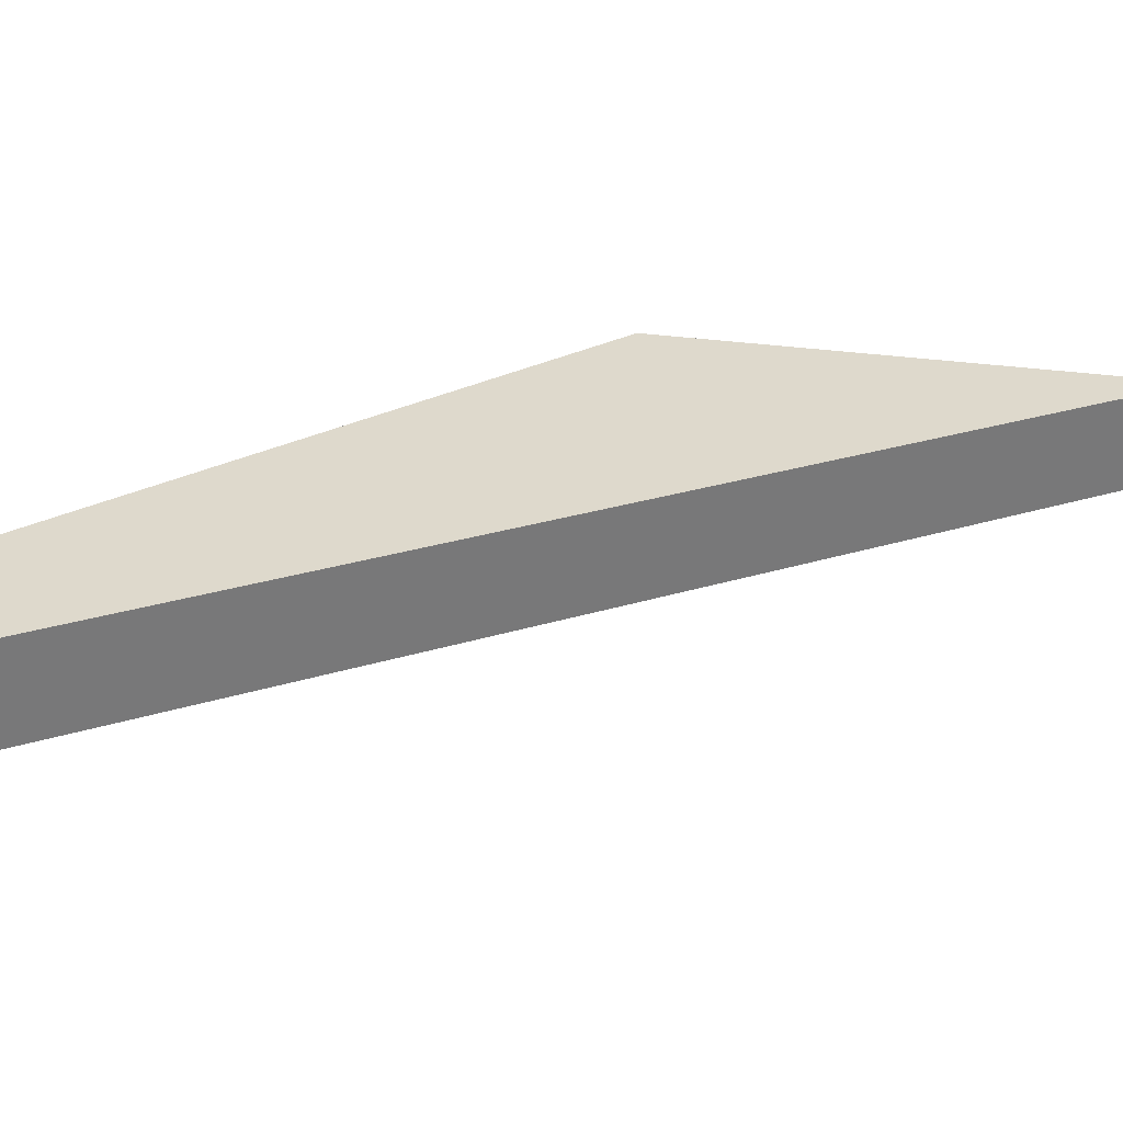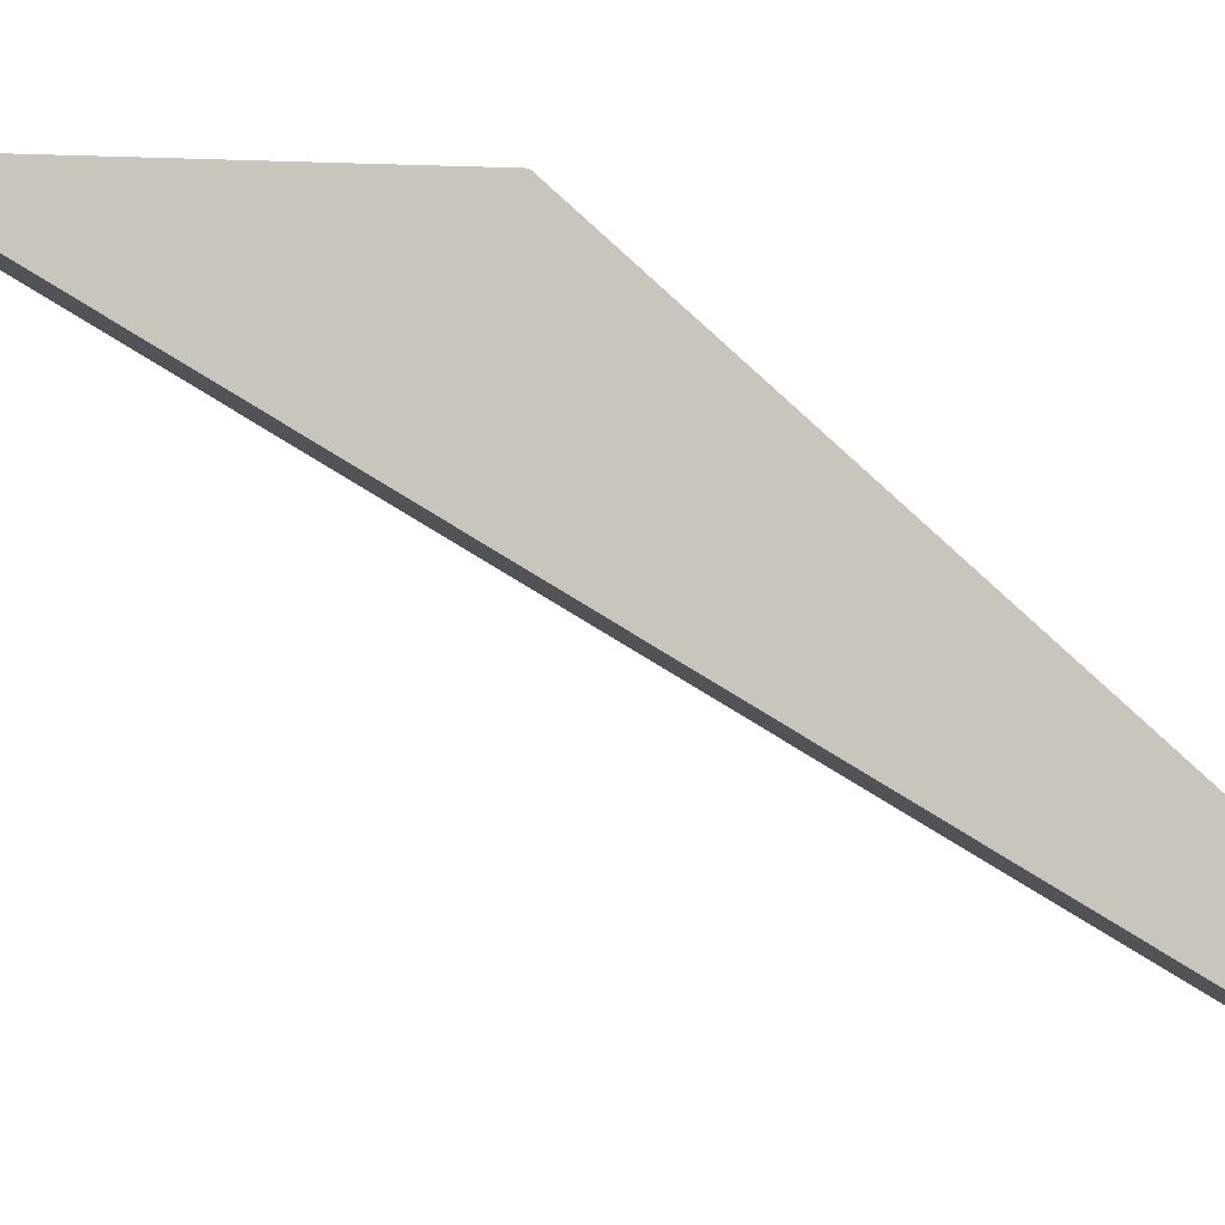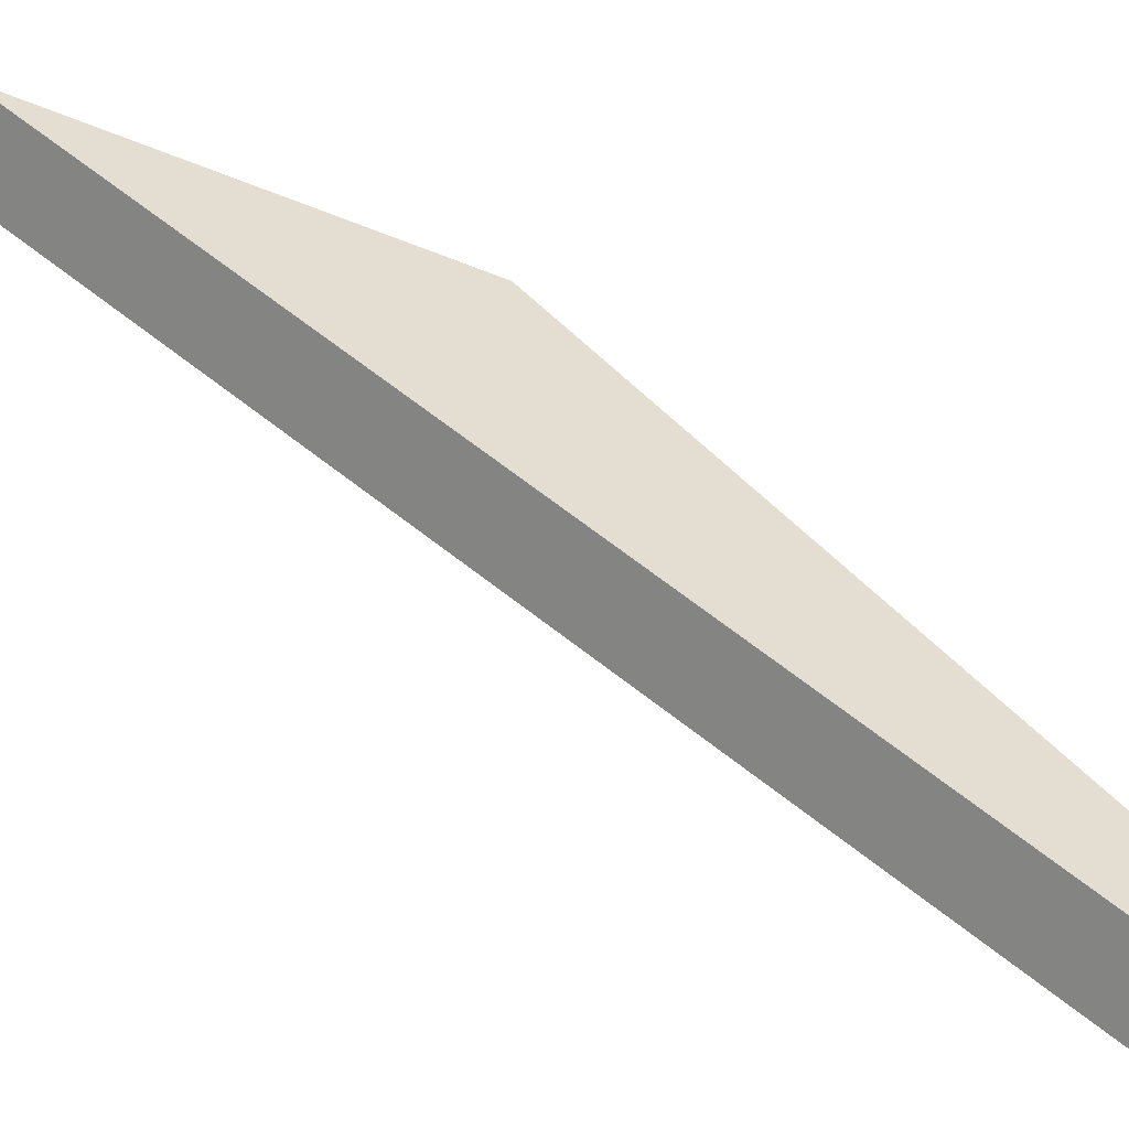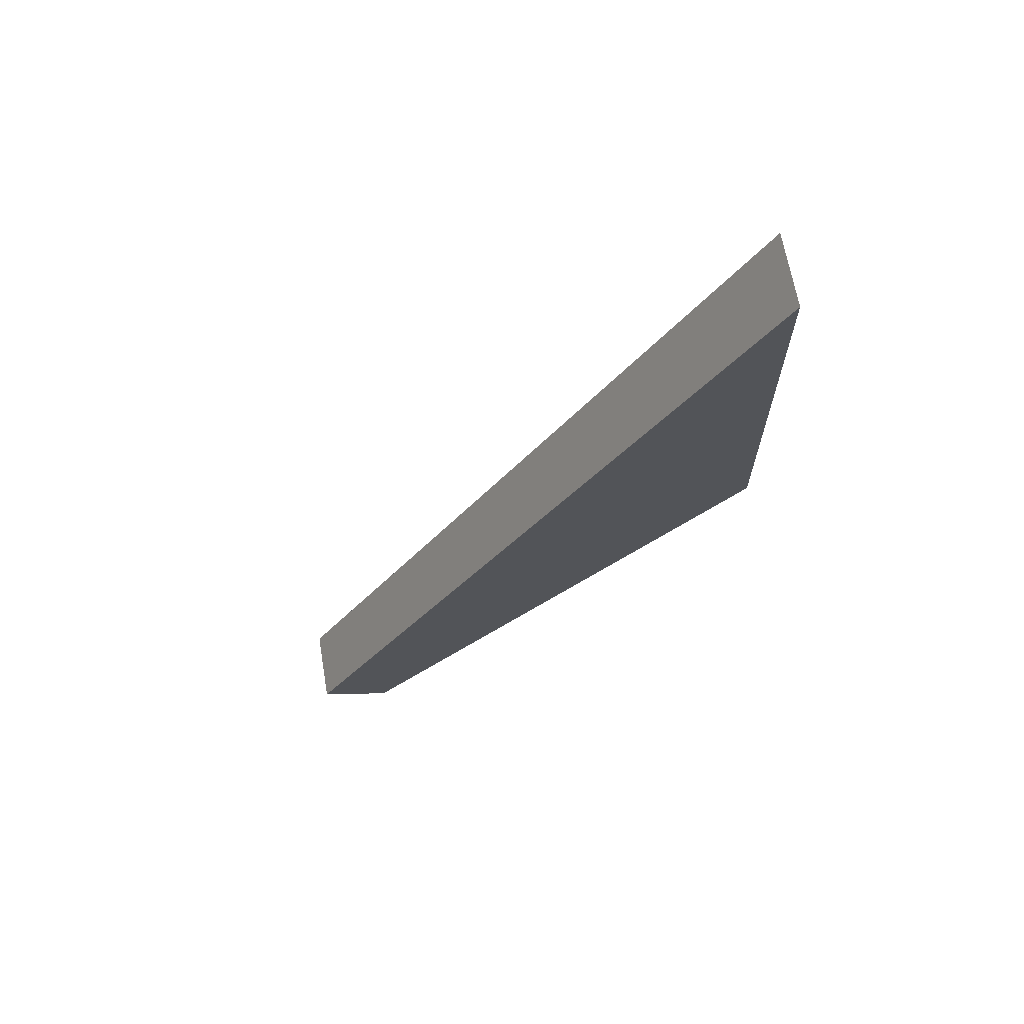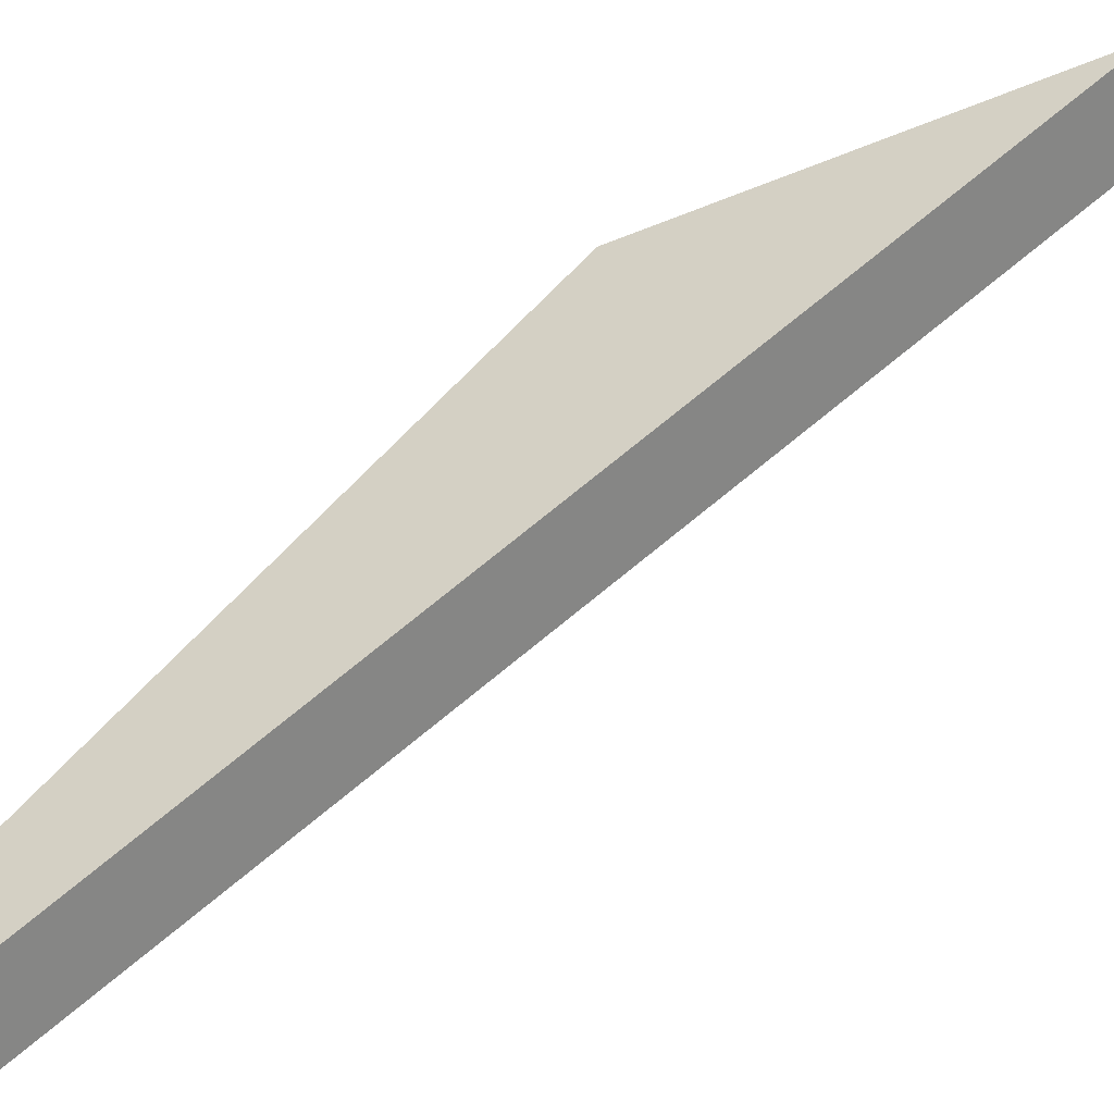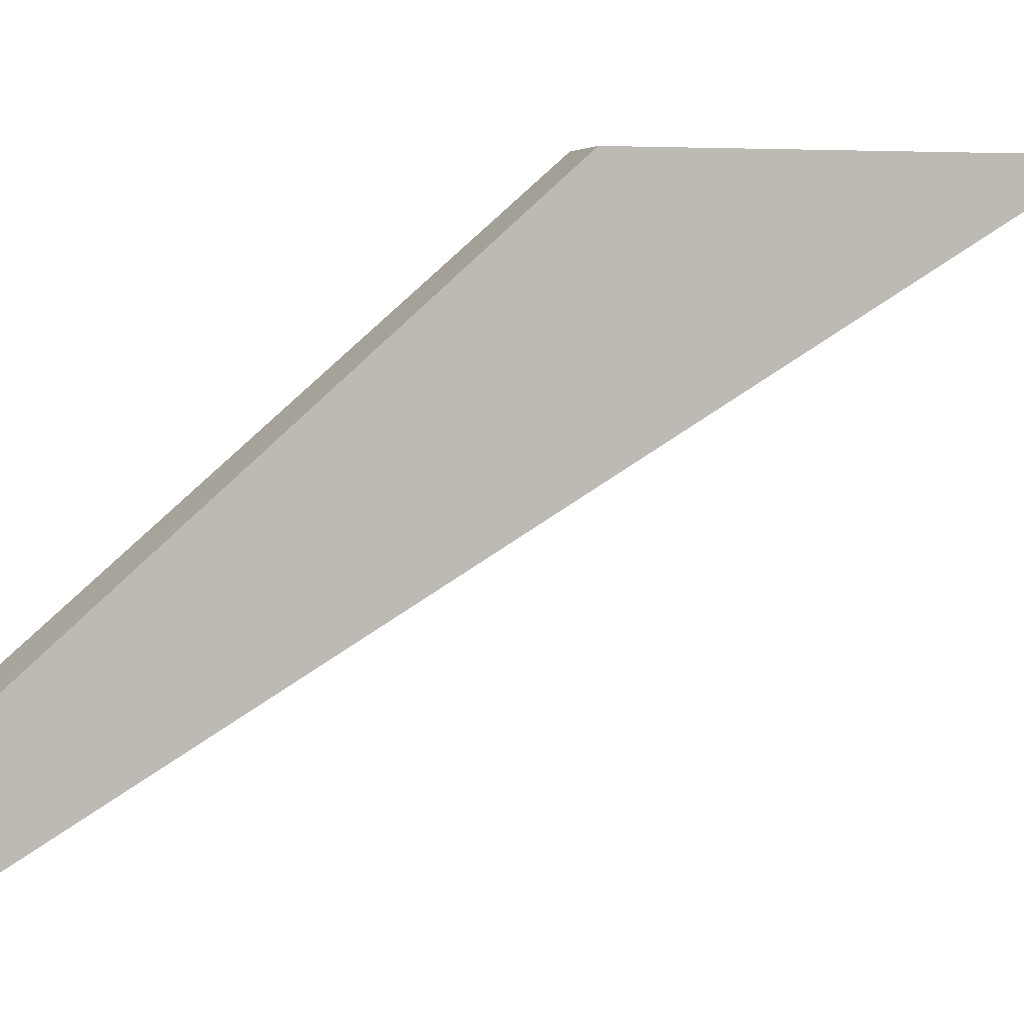
<metadata>
{"format":"obj","ext":"obj","renderer":"f3d","projection":"perspective","resolution":1024,"background":"white","views":[{"elev":-58.8,"azim":84.3,"up":"+Z"},{"elev":-0.6,"azim":-101.3,"up":"+Z"},{"elev":-54.2,"azim":-113.3,"up":"+Z"},{"elev":66.5,"azim":-99.7,"up":"+Y"},{"elev":-46.9,"azim":115.3,"up":"+Z"},{"elev":4.3,"azim":71.7,"up":"+Z"}]}
</metadata>
<code>
o DS_funnel_y_2_vis
v 0.1436 0.136 -0.7143
v 0.1436 0.5371 -0.5201
v 0.1436 0.1513 -0.747
v 0.1086 0.1513 -0.747
v 0.1086 0.136 -0.7143
v 0.1086 0.5371 -0.5201
v 0.1086 0.3618 -0.5201
v 0.1436 0.3586 -0.5201
v 0.1436 0.136 -0.7143
v 0.1436 0.136 -0.7143
v 0.1436 0.1513 -0.747
v 0.1436 0.1513 -0.747
v 0.1086 0.136 -0.7143
v 0.1086 0.136 -0.7143
v 0.1086 0.1513 -0.747
v 0.1086 0.1513 -0.747
v 0.1436 0.5371 -0.5201
v 0.1436 0.5371 -0.5201
v 0.1436 0.3586 -0.5201
v 0.1436 0.3586 -0.5201
v 0.1086 0.3618 -0.5201
v 0.1086 0.3618 -0.5201
v 0.1086 0.5371 -0.5201
v 0.1086 0.5371 -0.5201
f 19 11 17
f 16 21 23
f 15 10 13
f 24 3 4
f 22 2 6
f 8 5 1
f 19 9 11
f 16 14 21
f 15 12 10
f 24 18 3
f 22 20 2
f 8 7 5

</code>
